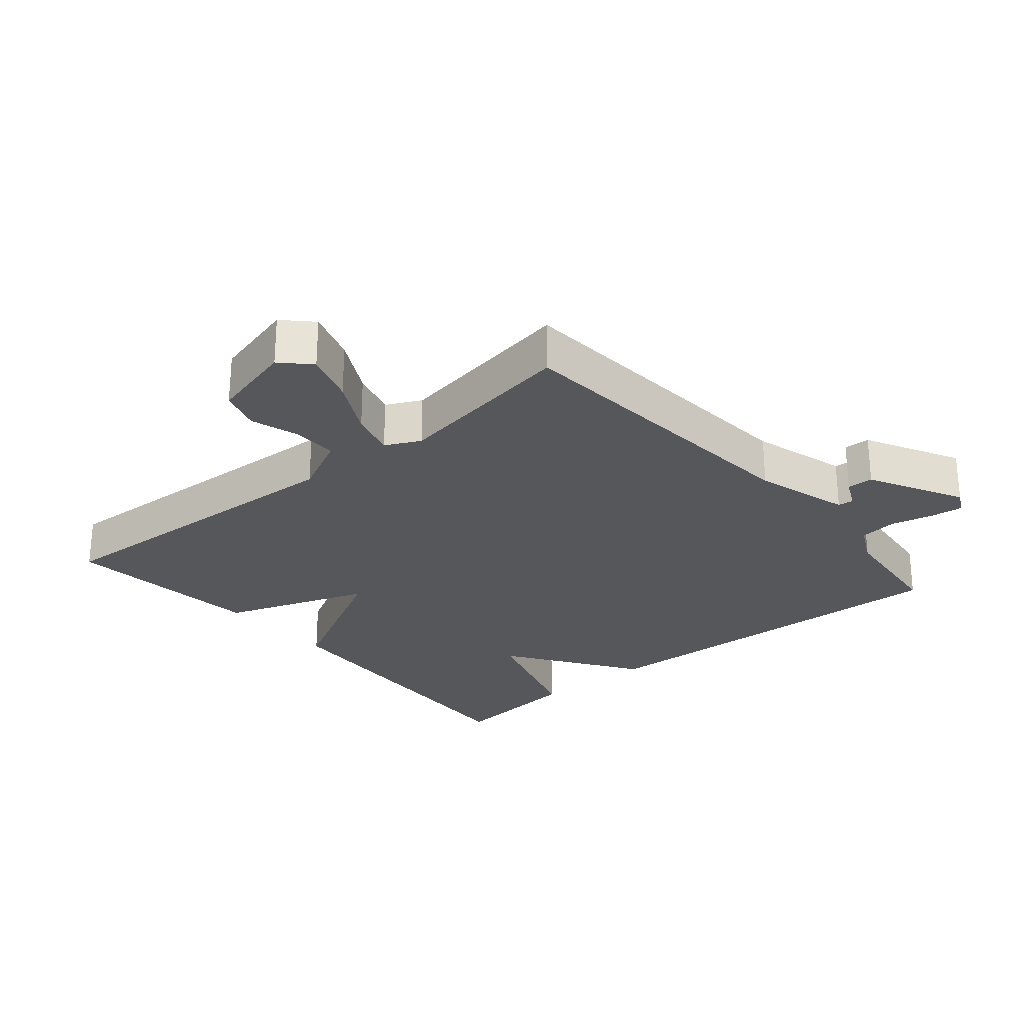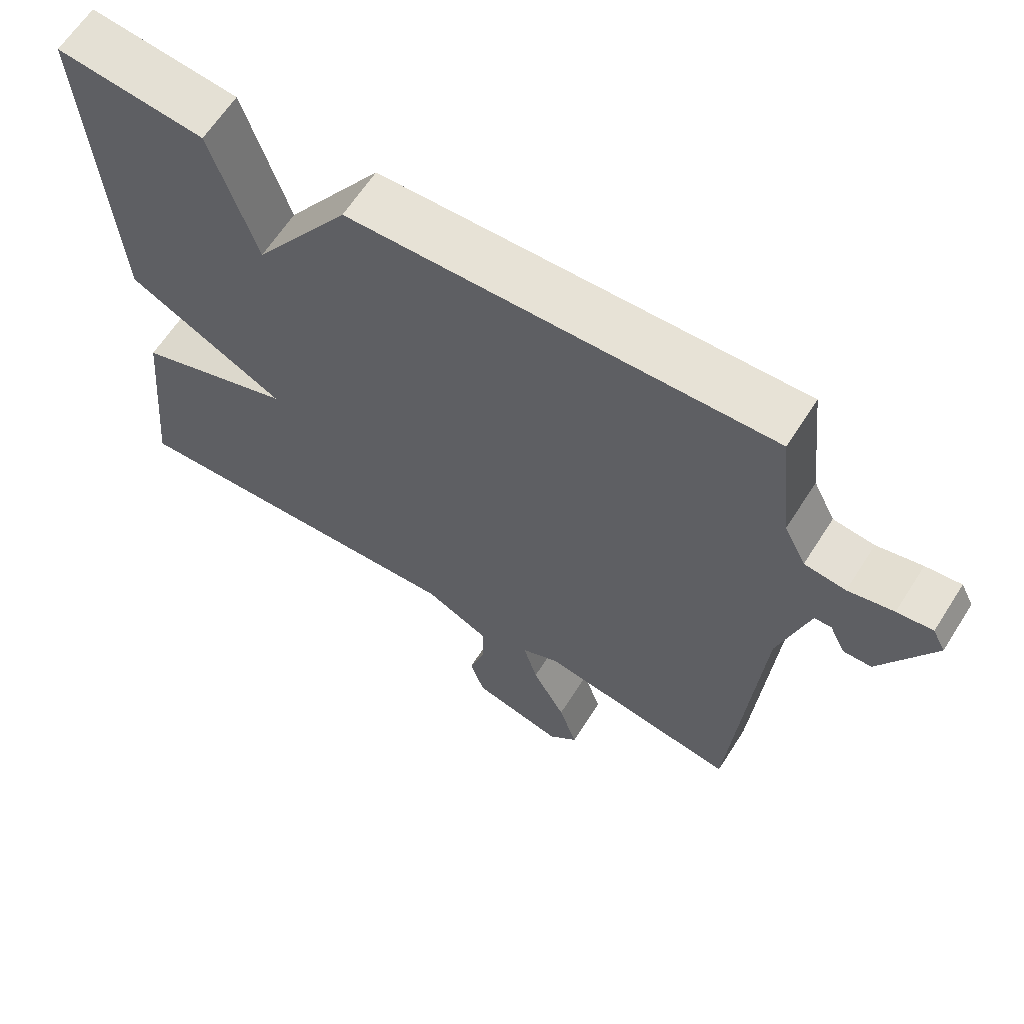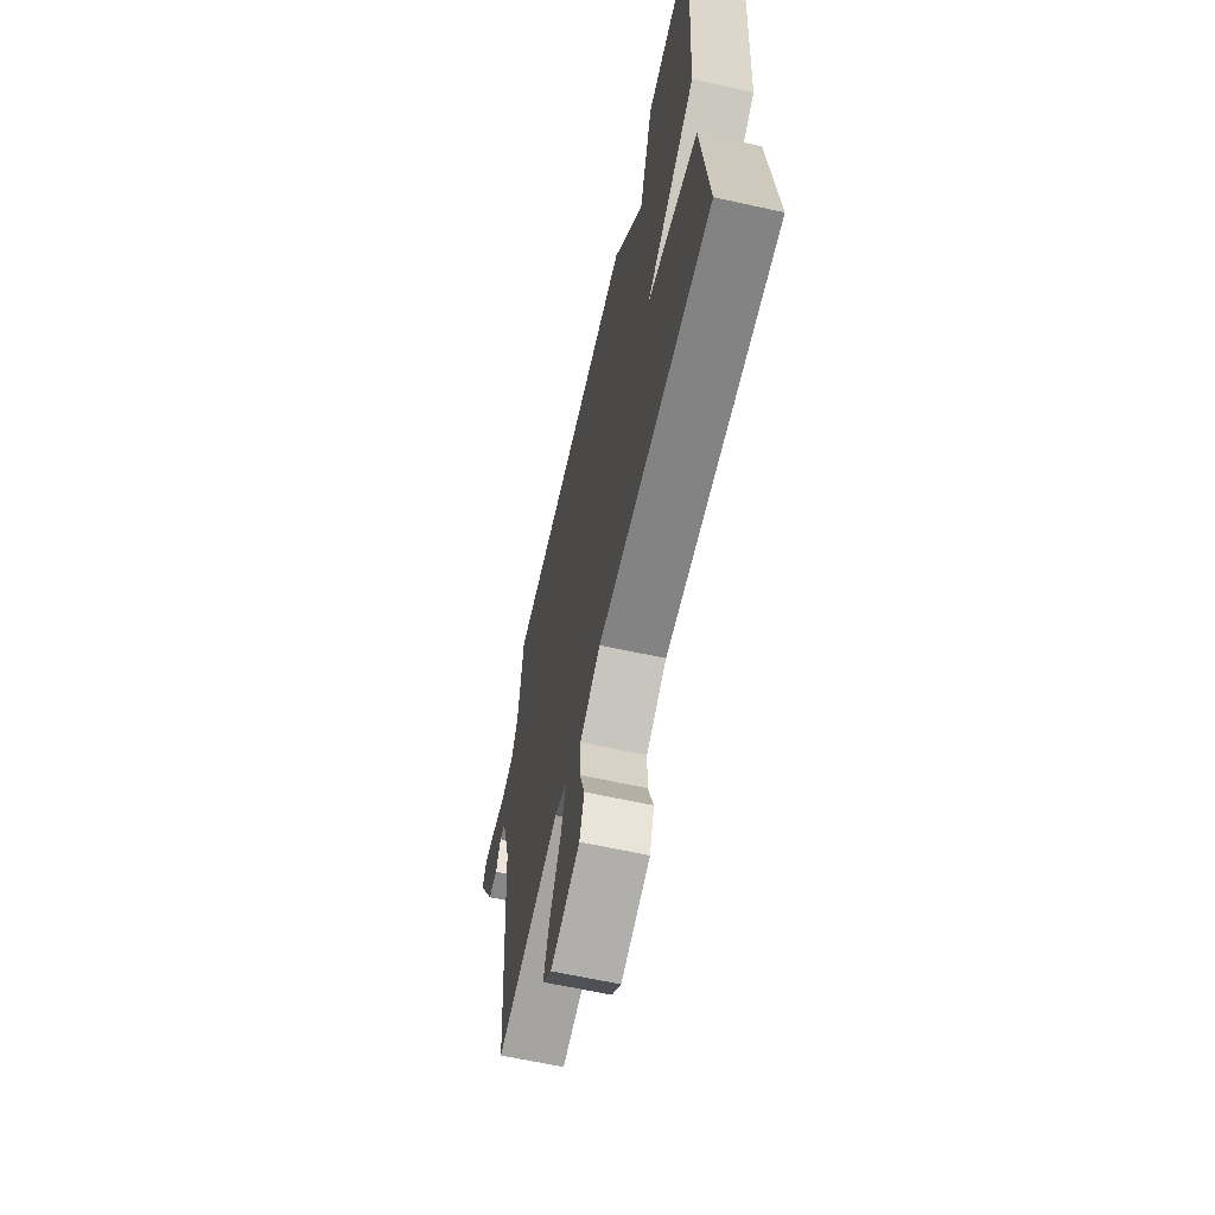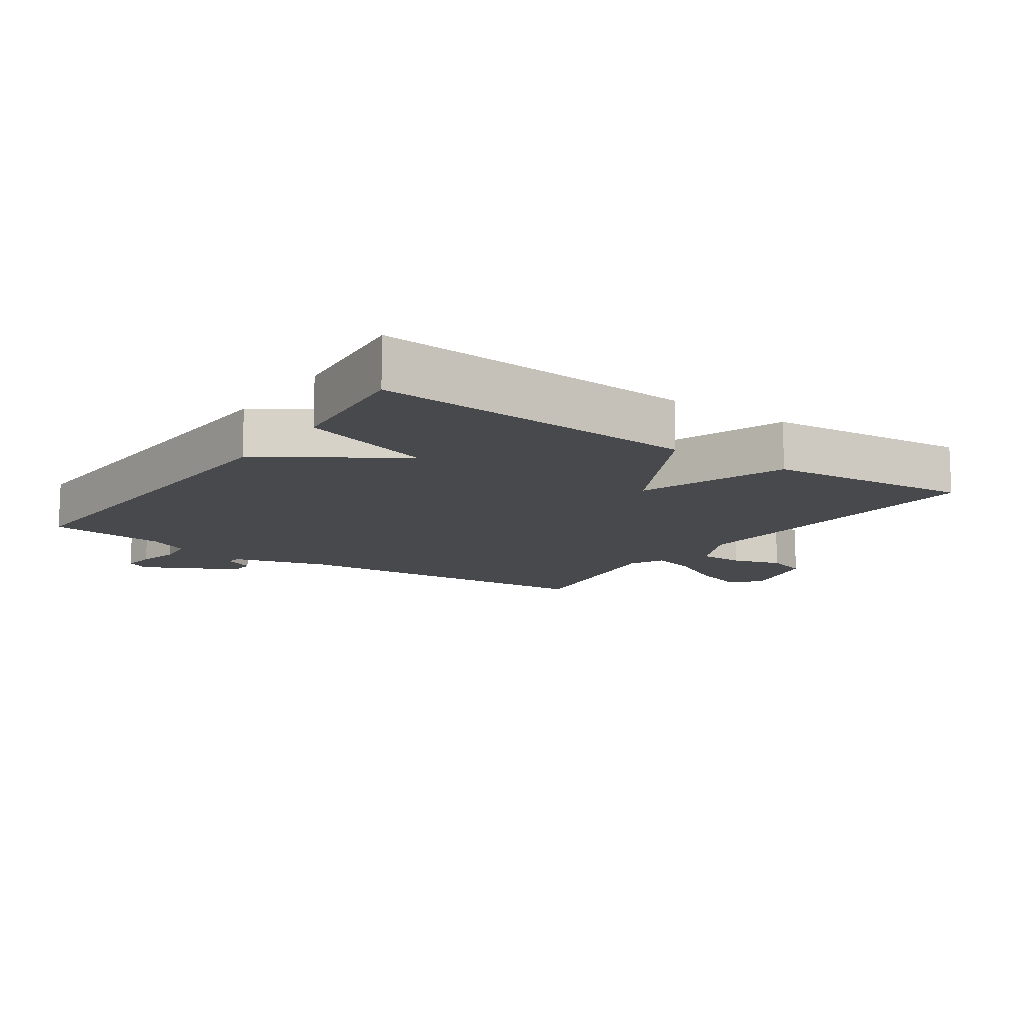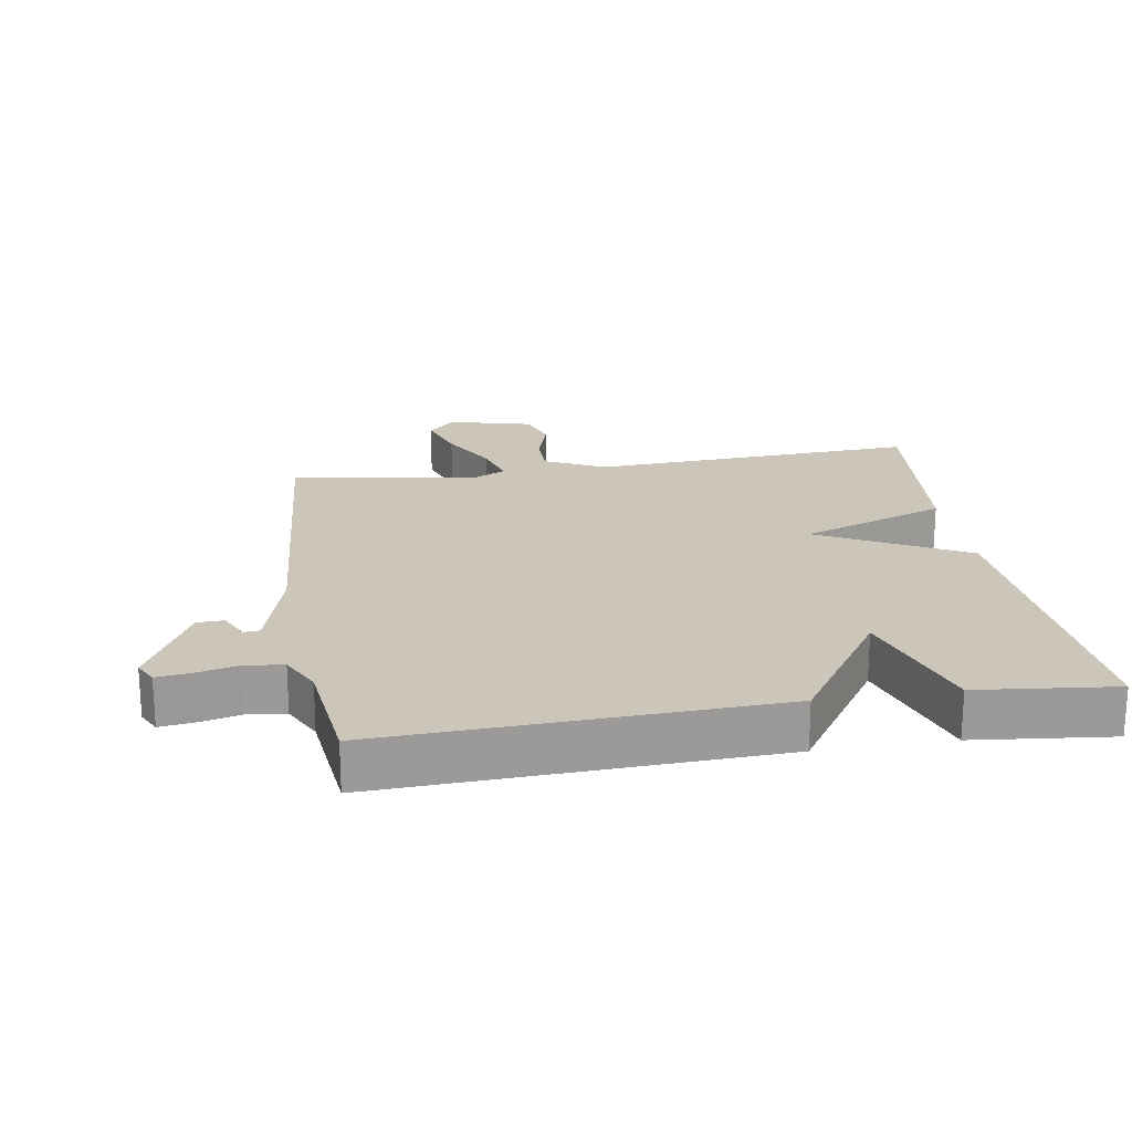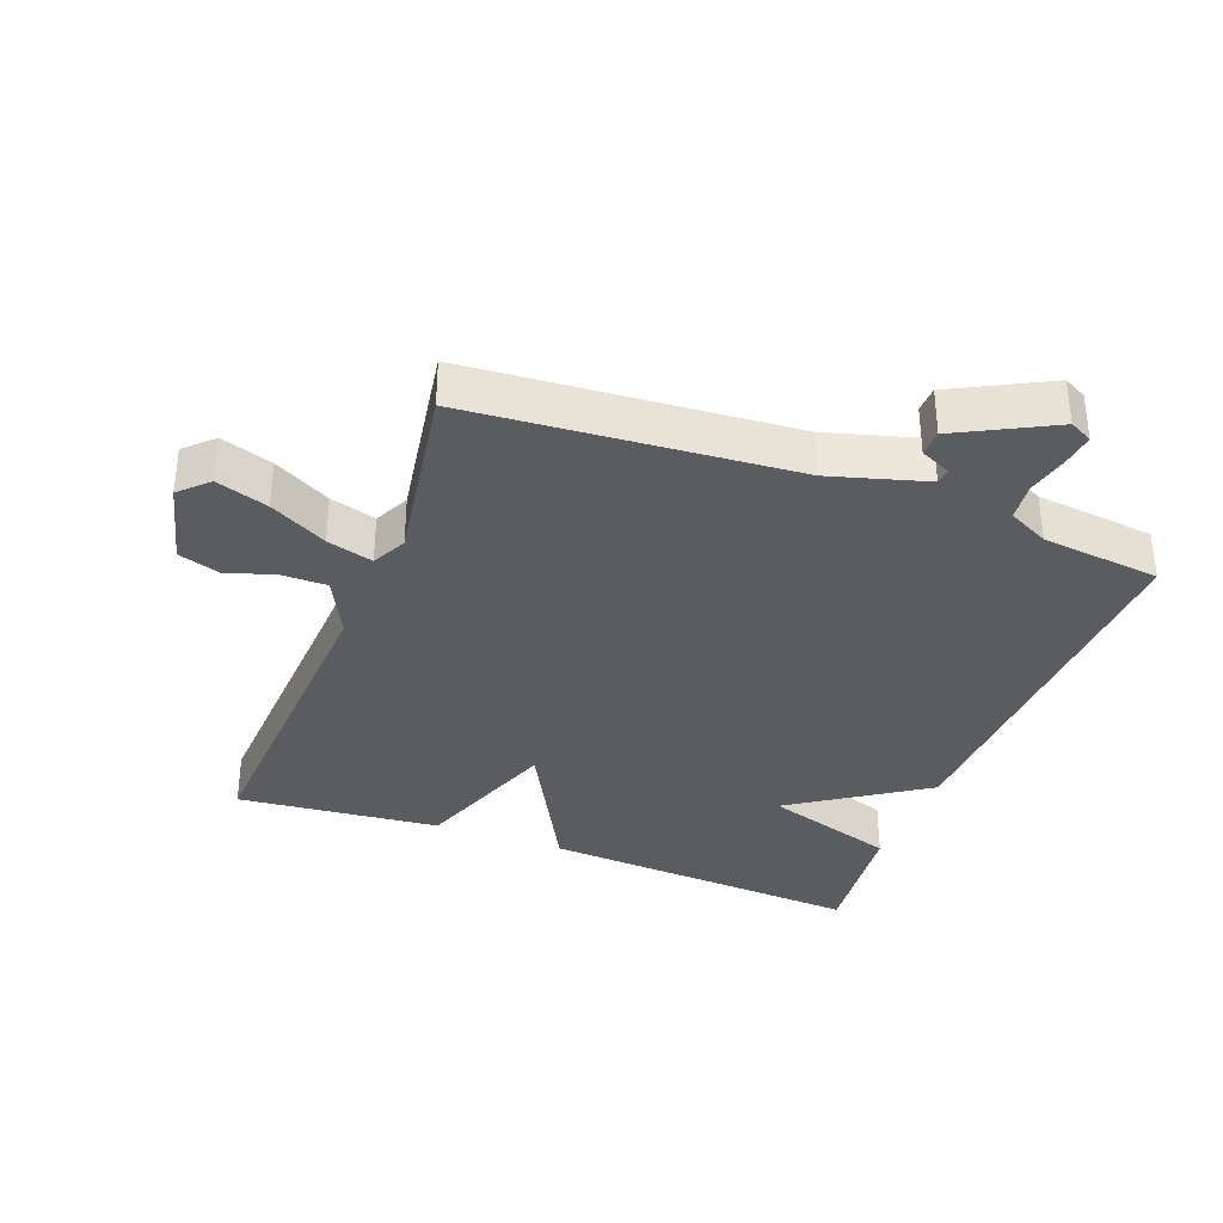
<metadata>
{"format":"obj","ext":"obj","renderer":"f3d","projection":"perspective","resolution":1024,"background":"white","views":[{"elev":-26.4,"azim":-139.7,"up":"+Y"},{"elev":63.5,"azim":-147.5,"up":"+Z"},{"elev":-64.0,"azim":77.5,"up":"+Z"},{"elev":-12.3,"azim":55.1,"up":"+Y"},{"elev":20.9,"azim":-9.3,"up":"+Y"},{"elev":-34.8,"azim":-110.8,"up":"+Y"}]}
</metadata>
<code>
v -0.5 0.07 -0.5
v -0.538 0.07 -0.011
v -0.58 0.07 0.135
v -0.604 0.07 0.137
v -0.626 0.07 0.091
v -0.666 0.07 0.092
v -0.741 0.07 0.236
v -0.723 0.07 0.271
v -0.673 0.07 0.265
v -0.609 0.07 0.25
v -0.551 0.07 0.257
v -0.52 0.07 0.319
v -0.5 0.07 0.5
v 0.091 0.07 0.477
v 0.227 0.07 0.275
v 0.291 0.07 0.477
v 0.5 0.07 0.5
v 0.469 0.07 0.008
v 0.246 0.07 -0.112
v 0.469 0.07 -0.192
v 0.5 0.07 -0.5
v 0 0.07 -0.474
v -0.091 0.07 -0.519
v -0.091 0.07 -0.588
v -0.068 0.07 -0.662
v -0.088 0.07 -0.725
v -0.217 0.07 -0.758
v -0.258 0.07 -0.716
v -0.232 0.07 -0.637
v -0.185 0.07 -0.55
v -0.165 0.07 -0.48
v -0.218 0.07 -0.454
v -0.5 0 -0.5
v -0.538 0 -0.011
v -0.58 0 0.135
v -0.604 0 0.137
v -0.626 0 0.091
v -0.666 0 0.092
v -0.741 0 0.236
v -0.723 0 0.271
v -0.673 0 0.265
v -0.609 0 0.25
v -0.551 0 0.257
v -0.52 0 0.319
v -0.5 0 0.5
v 0.091 0 0.477
v 0.227 0 0.275
v 0.291 0 0.477
v 0.5 0 0.5
v 0.469 0 0.008
v 0.246 0 -0.112
v 0.469 0 -0.192
v 0.5 0 -0.5
v 0 0 -0.474
v -0.091 0 -0.519
v -0.091 0 -0.588
v -0.068 0 -0.662
v -0.088 0 -0.725
v -0.217 0 -0.758
v -0.258 0 -0.716
v -0.232 0 -0.637
v -0.185 0 -0.55
v -0.165 0 -0.48
v -0.218 0 -0.454
f 28 29 30
f 27 28 30
f 26 27 30
f 25 26 30
f 24 25 30
f 23 24 30 31
f 22 23 31
f 19 20 21 22
f 19 22 31 32
f 17 18 19
f 16 17 19
f 15 16 19
f 32 1 2
f 19 32 2
f 15 19 2
f 14 15 2
f 13 14 2
f 12 13 2
f 8 9 10
f 7 8 10
f 6 7 10
f 5 6 10
f 4 5 10
f 3 4 10 11
f 2 3 11 12
f 62 61 60
f 62 60 59
f 62 59 58
f 62 58 57
f 62 57 56
f 63 62 56 55
f 63 55 54
f 54 53 52 51
f 64 63 54 51
f 51 50 49
f 51 49 48
f 51 48 47
f 34 33 64
f 34 64 51
f 34 51 47
f 34 47 46
f 34 46 45
f 34 45 44
f 42 41 40
f 42 40 39
f 42 39 38
f 42 38 37
f 42 37 36
f 43 42 36 35
f 44 43 35 34
f 1 33 34 2
f 2 34 35 3
f 3 35 36 4
f 4 36 37 5
f 5 37 38 6
f 6 38 39 7
f 7 39 40 8
f 8 40 41 9
f 9 41 42 10
f 10 42 43 11
f 11 43 44 12
f 12 44 45 13
f 13 45 46 14
f 14 46 47 15
f 15 47 48 16
f 16 48 49 17
f 17 49 50 18
f 18 50 51 19
f 19 51 52 20
f 20 52 53 21
f 21 53 54 22
f 22 54 55 23
f 23 55 56 24
f 24 56 57 25
f 25 57 58 26
f 26 58 59 27
f 27 59 60 28
f 28 60 61 29
f 29 61 62 30
f 30 62 63 31
f 31 63 64 32
f 32 64 33 1

</code>
